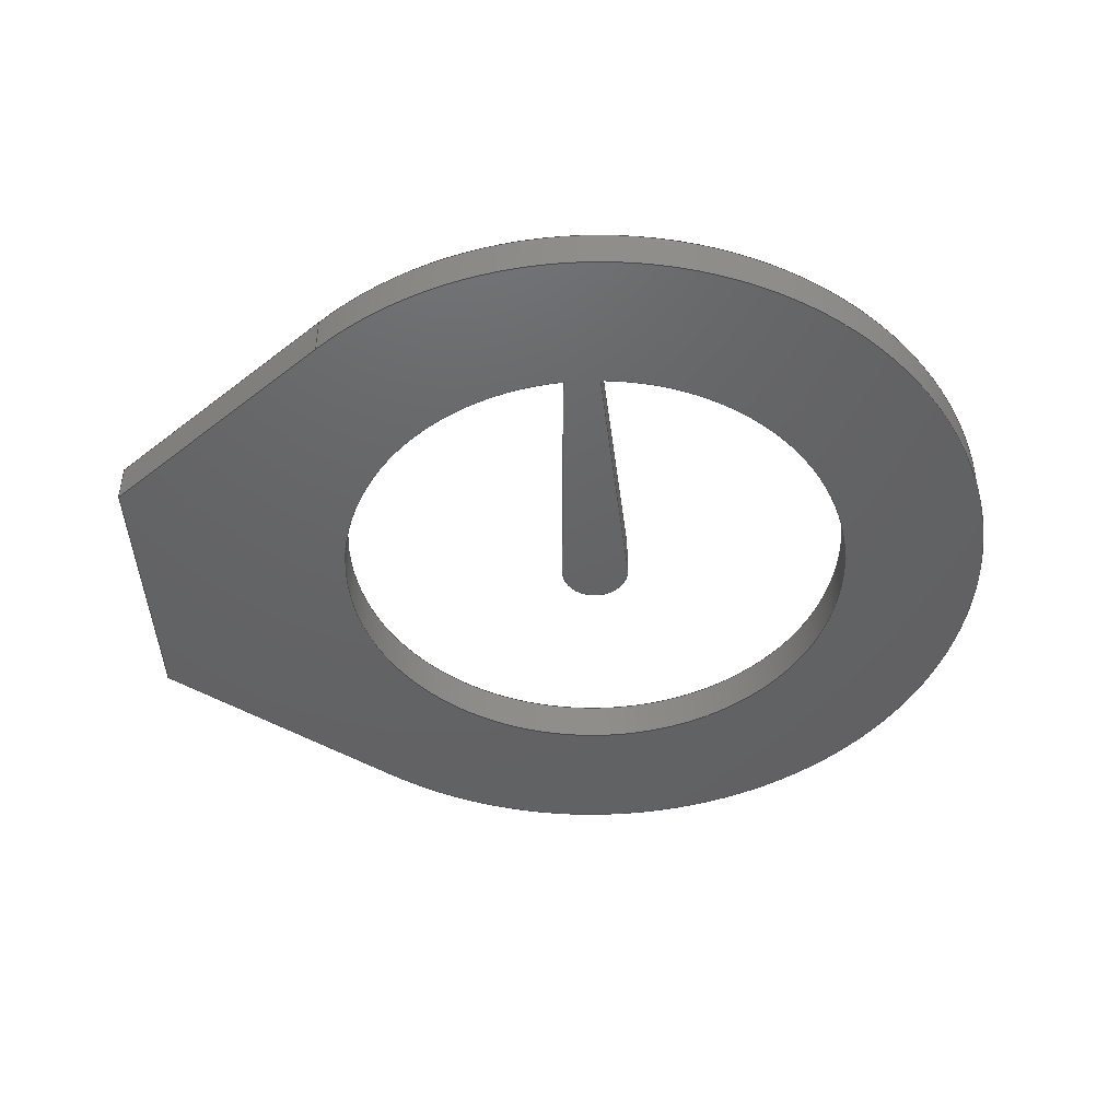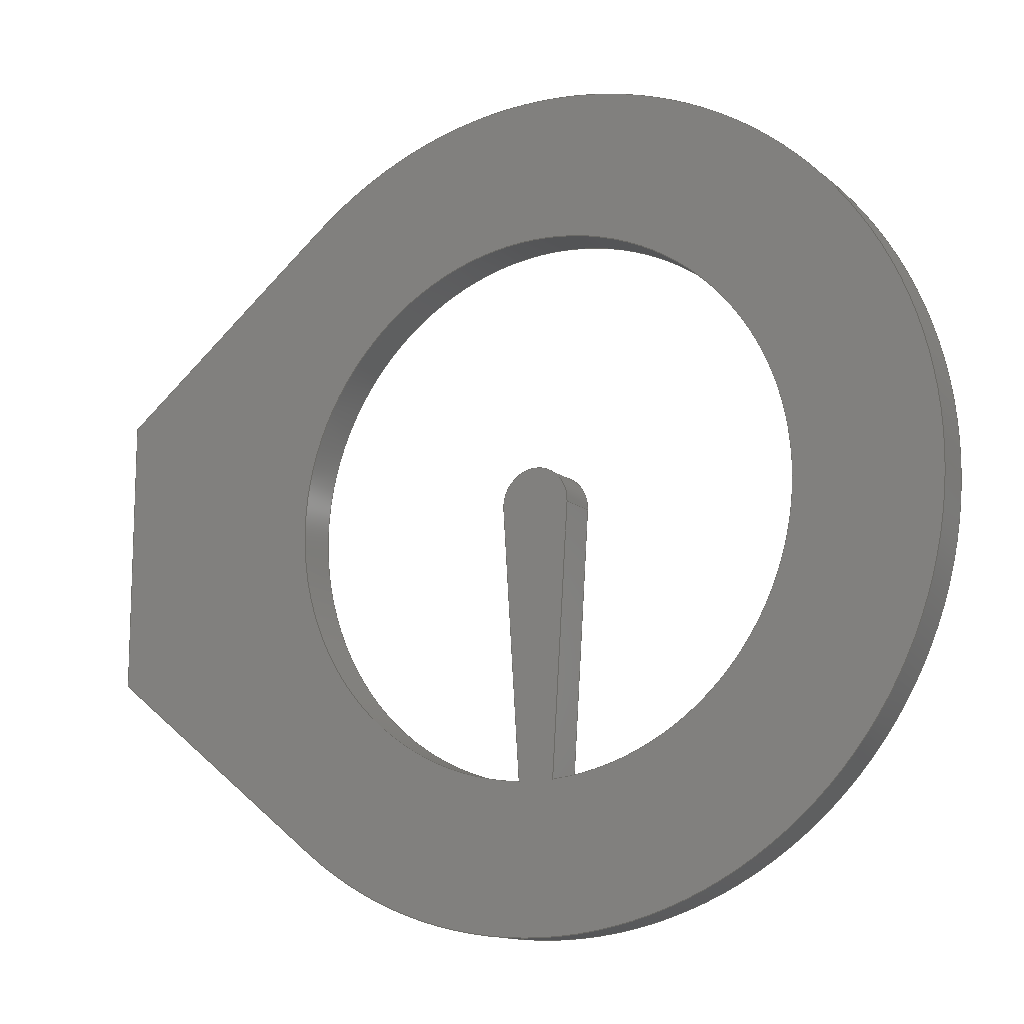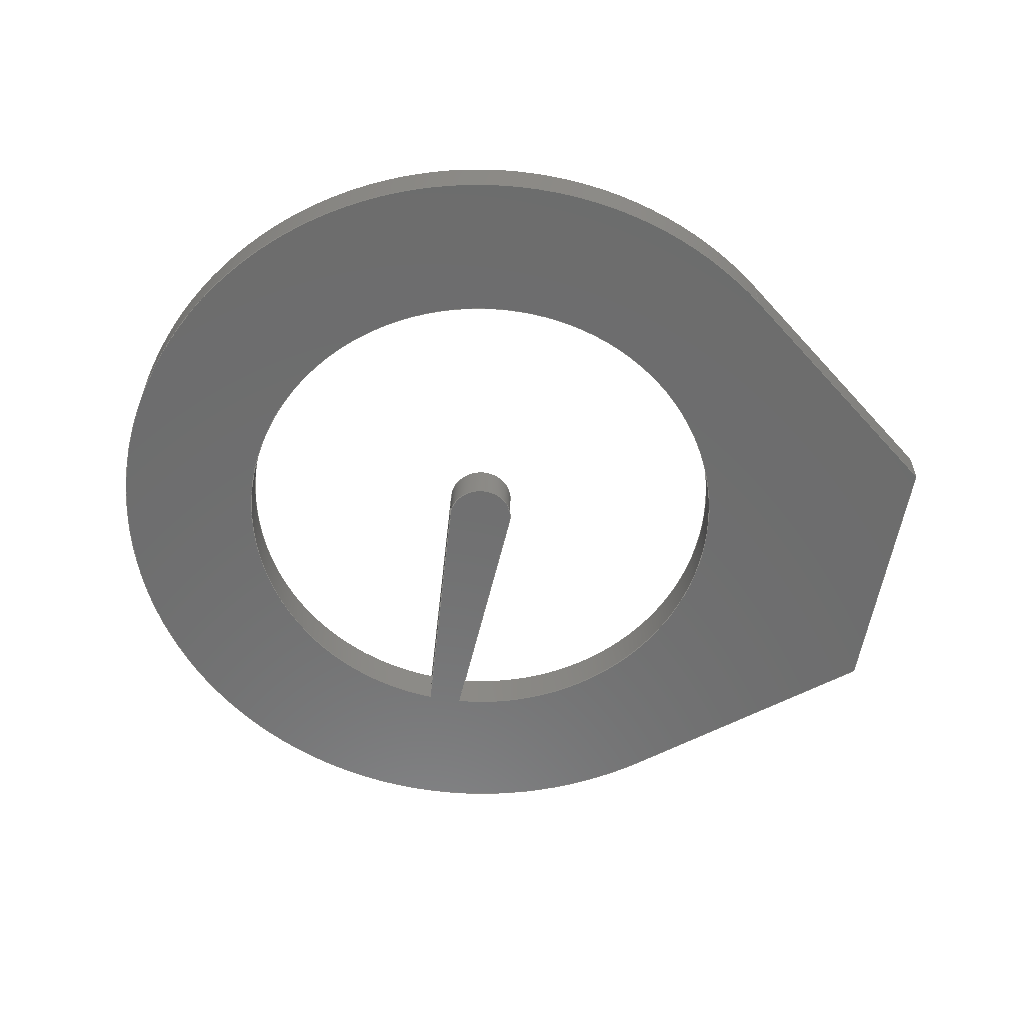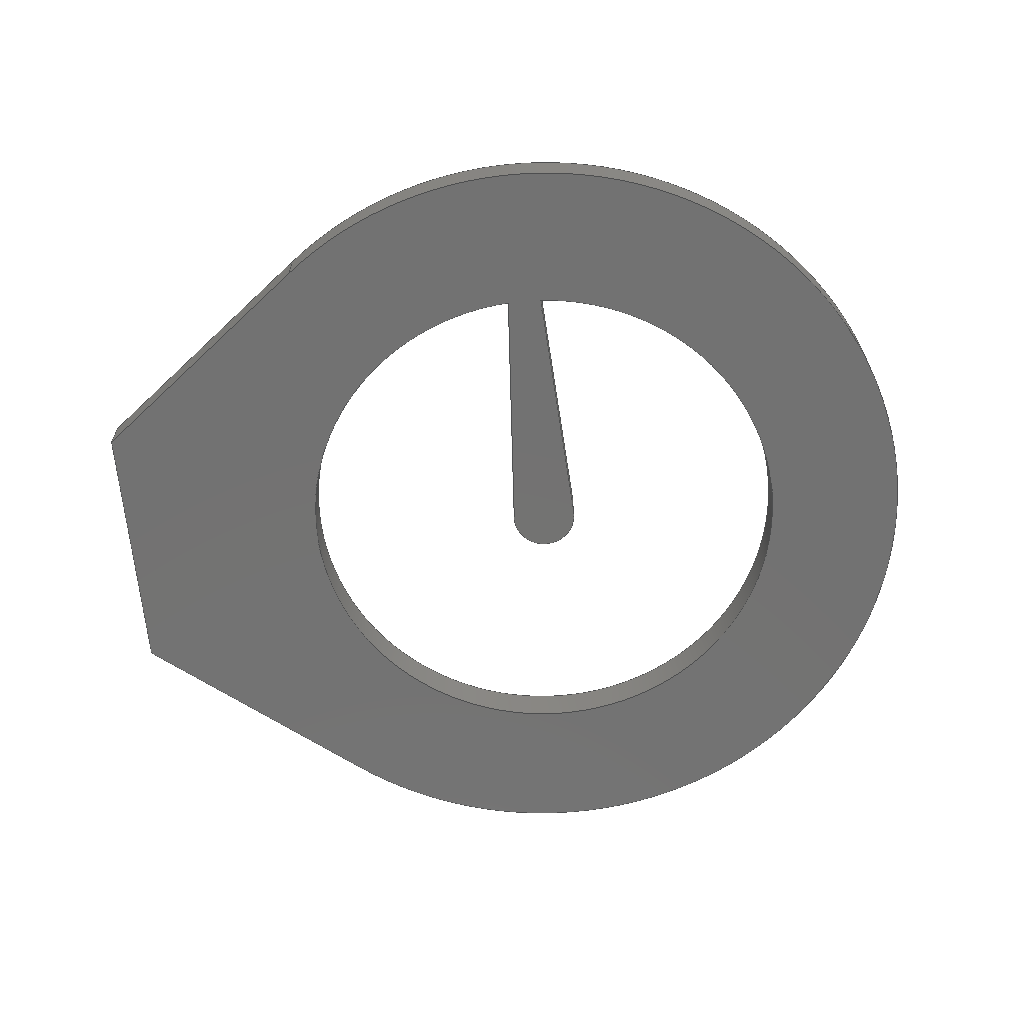
<metadata>
{"format":"step","ext":"step","renderer":"f3d","projection":"perspective","resolution":1024,"background":"white","views":[{"elev":-45.3,"azim":-176.6,"up":"+Y"},{"elev":-13.3,"azim":-150.3,"up":"+Z"},{"elev":-59.1,"azim":-9.9,"up":"+Y"},{"elev":-64.7,"azim":-174.9,"up":"+Y"}]}
</metadata>
<code>
ISO-10303-21;
DATA;
#1=MECHANICAL_DESIGN_GEOMETRIC_PRESENTATION_REPRESENTATION('',(#4),#316);
#2=SHAPE_REPRESENTATION_RELATIONSHIP('SRR','None',#323,#3);
#3=ADVANCED_BREP_SHAPE_REPRESENTATION('',(#5),#315);
#4=STYLED_ITEM('',(#333),#5);
#5=MANIFOLD_SOLID_BREP('Body1',#180);
#6=FACE_BOUND('',#36,.T.);
#7=FACE_BOUND('',#38,.T.);
#8=CIRCLE('',#196,1.587);
#9=CIRCLE('',#197,1.587);
#10=CIRCLE('',#200,12.19);
#11=CIRCLE('',#201,12.19);
#12=CIRCLE('',#203,18.8);
#13=CIRCLE('',#204,18.8);
#14=CYLINDRICAL_SURFACE('',#195,1.587);
#15=CYLINDRICAL_SURFACE('',#199,12.19);
#16=CYLINDRICAL_SURFACE('',#202,18.8);
#17=FACE_OUTER_BOUND('',#27,.T.);
#18=FACE_OUTER_BOUND('',#28,.T.);
#19=FACE_OUTER_BOUND('',#29,.T.);
#20=FACE_OUTER_BOUND('',#30,.T.);
#21=FACE_OUTER_BOUND('',#31,.T.);
#22=FACE_OUTER_BOUND('',#32,.T.);
#23=FACE_OUTER_BOUND('',#33,.T.);
#24=FACE_OUTER_BOUND('',#34,.T.);
#25=FACE_OUTER_BOUND('',#35,.T.);
#26=FACE_OUTER_BOUND('',#37,.T.);
#27=EDGE_LOOP('',(#115,#116,#117,#118));
#28=EDGE_LOOP('',(#119,#120,#121,#122));
#29=EDGE_LOOP('',(#123,#124,#125,#126));
#30=EDGE_LOOP('',(#127,#128,#129,#130));
#31=EDGE_LOOP('',(#131,#132,#133,#134));
#32=EDGE_LOOP('',(#135,#136,#137,#138));
#33=EDGE_LOOP('',(#139,#140,#141,#142));
#34=EDGE_LOOP('',(#143,#144,#145,#146));
#35=EDGE_LOOP('',(#147,#148,#149,#150));
#36=EDGE_LOOP('',(#151,#152,#153,#154));
#37=EDGE_LOOP('',(#155,#156,#157,#158));
#38=EDGE_LOOP('',(#159,#160,#161,#162));
#39=LINE('',#266,#57);
#40=LINE('',#268,#58);
#41=LINE('',#270,#59);
#42=LINE('',#271,#60);
#43=LINE('',#277,#61);
#44=LINE('',#280,#62);
#45=LINE('',#282,#63);
#46=LINE('',#283,#64);
#47=LINE('',#290,#65);
#48=LINE('',#294,#66);
#49=LINE('',#299,#67);
#50=LINE('',#301,#68);
#51=LINE('',#303,#69);
#52=LINE('',#304,#70);
#53=LINE('',#306,#71);
#54=LINE('',#307,#72);
#55=LINE('',#309,#73);
#56=LINE('',#310,#74);
#57=VECTOR('',#214,1);
#58=VECTOR('',#215,1);
#59=VECTOR('',#216,1);
#60=VECTOR('',#217,1);
#61=VECTOR('',#224,1);
#62=VECTOR('',#227,1);
#63=VECTOR('',#228,1);
#64=VECTOR('',#229,1);
#65=VECTOR('',#238,1);
#66=VECTOR('',#241,1);
#67=VECTOR('',#246,1);
#68=VECTOR('',#247,1);
#69=VECTOR('',#248,1);
#70=VECTOR('',#249,1);
#71=VECTOR('',#252,1);
#72=VECTOR('',#253,1);
#73=VECTOR('',#256,1);
#74=VECTOR('',#257,1);
#75=VERTEX_POINT('',#264);
#76=VERTEX_POINT('',#265);
#77=VERTEX_POINT('',#267);
#78=VERTEX_POINT('',#269);
#79=VERTEX_POINT('',#273);
#80=VERTEX_POINT('',#275);
#81=VERTEX_POINT('',#279);
#82=VERTEX_POINT('',#281);
#83=VERTEX_POINT('',#288);
#84=VERTEX_POINT('',#289);
#85=VERTEX_POINT('',#291);
#86=VERTEX_POINT('',#293);
#87=VERTEX_POINT('',#297);
#88=VERTEX_POINT('',#298);
#89=VERTEX_POINT('',#300);
#90=VERTEX_POINT('',#302);
#91=EDGE_CURVE('',#75,#76,#39,.T.);
#92=EDGE_CURVE('',#77,#75,#40,.T.);
#93=EDGE_CURVE('',#78,#77,#41,.T.);
#94=EDGE_CURVE('',#76,#78,#42,.T.);
#95=EDGE_CURVE('',#79,#76,#8,.T.);
#96=EDGE_CURVE('',#80,#78,#9,.T.);
#97=EDGE_CURVE('',#79,#80,#43,.T.);
#98=EDGE_CURVE('',#81,#79,#44,.T.);
#99=EDGE_CURVE('',#82,#80,#45,.T.);
#100=EDGE_CURVE('',#81,#82,#46,.T.);
#101=EDGE_CURVE('',#75,#81,#10,.T.);
#102=EDGE_CURVE('',#77,#82,#11,.T.);
#103=EDGE_CURVE('',#83,#84,#47,.T.);
#104=EDGE_CURVE('',#85,#84,#12,.T.);
#105=EDGE_CURVE('',#86,#85,#48,.T.);
#106=EDGE_CURVE('',#86,#83,#13,.T.);
#107=EDGE_CURVE('',#87,#88,#49,.T.);
#108=EDGE_CURVE('',#87,#89,#50,.T.);
#109=EDGE_CURVE('',#90,#89,#51,.T.);
#110=EDGE_CURVE('',#88,#90,#52,.T.);
#111=EDGE_CURVE('',#88,#83,#53,.T.);
#112=EDGE_CURVE('',#84,#90,#54,.T.);
#113=EDGE_CURVE('',#87,#86,#55,.T.);
#114=EDGE_CURVE('',#89,#85,#56,.T.);
#115=ORIENTED_EDGE('',*,*,#91,.F.);
#116=ORIENTED_EDGE('',*,*,#92,.F.);
#117=ORIENTED_EDGE('',*,*,#93,.F.);
#118=ORIENTED_EDGE('',*,*,#94,.F.);
#119=ORIENTED_EDGE('',*,*,#95,.T.);
#120=ORIENTED_EDGE('',*,*,#94,.T.);
#121=ORIENTED_EDGE('',*,*,#96,.F.);
#122=ORIENTED_EDGE('',*,*,#97,.F.);
#123=ORIENTED_EDGE('',*,*,#98,.T.);
#124=ORIENTED_EDGE('',*,*,#97,.T.);
#125=ORIENTED_EDGE('',*,*,#99,.F.);
#126=ORIENTED_EDGE('',*,*,#100,.F.);
#127=ORIENTED_EDGE('',*,*,#92,.T.);
#128=ORIENTED_EDGE('',*,*,#101,.T.);
#129=ORIENTED_EDGE('',*,*,#100,.T.);
#130=ORIENTED_EDGE('',*,*,#102,.F.);
#131=ORIENTED_EDGE('',*,*,#103,.T.);
#132=ORIENTED_EDGE('',*,*,#104,.F.);
#133=ORIENTED_EDGE('',*,*,#105,.F.);
#134=ORIENTED_EDGE('',*,*,#106,.T.);
#135=ORIENTED_EDGE('',*,*,#107,.F.);
#136=ORIENTED_EDGE('',*,*,#108,.T.);
#137=ORIENTED_EDGE('',*,*,#109,.F.);
#138=ORIENTED_EDGE('',*,*,#110,.F.);
#139=ORIENTED_EDGE('',*,*,#111,.F.);
#140=ORIENTED_EDGE('',*,*,#110,.T.);
#141=ORIENTED_EDGE('',*,*,#112,.F.);
#142=ORIENTED_EDGE('',*,*,#103,.F.);
#143=ORIENTED_EDGE('',*,*,#113,.T.);
#144=ORIENTED_EDGE('',*,*,#105,.T.);
#145=ORIENTED_EDGE('',*,*,#114,.F.);
#146=ORIENTED_EDGE('',*,*,#108,.F.);
#147=ORIENTED_EDGE('',*,*,#114,.T.);
#148=ORIENTED_EDGE('',*,*,#104,.T.);
#149=ORIENTED_EDGE('',*,*,#112,.T.);
#150=ORIENTED_EDGE('',*,*,#109,.T.);
#151=ORIENTED_EDGE('',*,*,#102,.T.);
#152=ORIENTED_EDGE('',*,*,#99,.T.);
#153=ORIENTED_EDGE('',*,*,#96,.T.);
#154=ORIENTED_EDGE('',*,*,#93,.T.);
#155=ORIENTED_EDGE('',*,*,#113,.F.);
#156=ORIENTED_EDGE('',*,*,#107,.T.);
#157=ORIENTED_EDGE('',*,*,#111,.T.);
#158=ORIENTED_EDGE('',*,*,#106,.F.);
#159=ORIENTED_EDGE('',*,*,#101,.F.);
#160=ORIENTED_EDGE('',*,*,#91,.T.);
#161=ORIENTED_EDGE('',*,*,#95,.F.);
#162=ORIENTED_EDGE('',*,*,#98,.F.);
#163=PLANE('',#194);
#164=PLANE('',#198);
#165=PLANE('',#205);
#166=PLANE('',#206);
#167=PLANE('',#207);
#168=PLANE('',#208);
#169=PLANE('',#209);
#170=ADVANCED_FACE('',(#17),#163,.T.);
#171=ADVANCED_FACE('',(#18),#14,.T.);
#172=ADVANCED_FACE('',(#19),#164,.T.);
#173=ADVANCED_FACE('',(#20),#15,.F.);
#174=ADVANCED_FACE('',(#21),#16,.T.);
#175=ADVANCED_FACE('',(#22),#165,.T.);
#176=ADVANCED_FACE('',(#23),#166,.T.);
#177=ADVANCED_FACE('',(#24),#167,.T.);
#178=ADVANCED_FACE('',(#25,#6),#168,.T.);
#179=ADVANCED_FACE('',(#26,#7),#169,.F.);
#180=CLOSED_SHELL('',(#170,#171,#172,#173,#174,#175,#176,#177,#178,#179));
#181=DERIVED_UNIT_ELEMENT(#183,1);
#182=DERIVED_UNIT_ELEMENT(#318,3);
#183=(
MASS_UNIT()
NAMED_UNIT(*)
SI_UNIT(.KILO.,.GRAM.)
);
#184=DERIVED_UNIT((#181,#182));
#185=MEASURE_REPRESENTATION_ITEM('density measure',
POSITIVE_RATIO_MEASURE(7850),#184);
#186=PROPERTY_DEFINITION_REPRESENTATION(#191,#188);
#187=PROPERTY_DEFINITION_REPRESENTATION(#192,#189);
#188=REPRESENTATION('material name',(#190),#315);
#189=REPRESENTATION('density',(#185),#315);
#190=DESCRIPTIVE_REPRESENTATION_ITEM('Steel','Steel');
#191=PROPERTY_DEFINITION('material property','material name',#325);
#192=PROPERTY_DEFINITION('material property','density of part',#325);
#193=AXIS2_PLACEMENT_3D('placement',#262,#210,#211);
#194=AXIS2_PLACEMENT_3D('',#263,#212,#213);
#195=AXIS2_PLACEMENT_3D('',#272,#218,#219);
#196=AXIS2_PLACEMENT_3D('',#274,#220,#221);
#197=AXIS2_PLACEMENT_3D('',#276,#222,#223);
#198=AXIS2_PLACEMENT_3D('',#278,#225,#226);
#199=AXIS2_PLACEMENT_3D('',#284,#230,#231);
#200=AXIS2_PLACEMENT_3D('',#285,#232,#233);
#201=AXIS2_PLACEMENT_3D('',#286,#234,#235);
#202=AXIS2_PLACEMENT_3D('',#287,#236,#237);
#203=AXIS2_PLACEMENT_3D('',#292,#239,#240);
#204=AXIS2_PLACEMENT_3D('',#295,#242,#243);
#205=AXIS2_PLACEMENT_3D('',#296,#244,#245);
#206=AXIS2_PLACEMENT_3D('',#305,#250,#251);
#207=AXIS2_PLACEMENT_3D('',#308,#254,#255);
#208=AXIS2_PLACEMENT_3D('',#311,#258,#259);
#209=AXIS2_PLACEMENT_3D('',#312,#260,#261);
#210=DIRECTION('axis',(0,0,1));
#211=DIRECTION('refdir',(1,0,0));
#212=DIRECTION('center_axis',(0.998,0,-0.06351));
#213=DIRECTION('ref_axis',(-0.06351,0,-0.998));
#214=DIRECTION('',(0.06351,0,0.998));
#215=DIRECTION('',(0,-1,0));
#216=DIRECTION('',(-0.06351,0,-0.998));
#217=DIRECTION('',(0,1,0));
#218=DIRECTION('center_axis',(0,1,0));
#219=DIRECTION('ref_axis',(-1.837e-16,0,1));
#220=DIRECTION('center_axis',(0,1,0));
#221=DIRECTION('ref_axis',(1,0,0));
#222=DIRECTION('center_axis',(0,1,0));
#223=DIRECTION('ref_axis',(1,0,0));
#224=DIRECTION('',(0,1,0));
#225=DIRECTION('center_axis',(-0.998,0,-0.06351));
#226=DIRECTION('ref_axis',(-0.06351,0,0.998));
#227=DIRECTION('',(-0.06351,0,0.998));
#228=DIRECTION('',(-0.06351,0,0.998));
#229=DIRECTION('',(0,1,0));
#230=DIRECTION('center_axis',(0,1,0));
#231=DIRECTION('ref_axis',(6.123e-17,0,1));
#232=DIRECTION('center_axis',(0,-1,0));
#233=DIRECTION('ref_axis',(1,0,0));
#234=DIRECTION('center_axis',(0,-1,0));
#235=DIRECTION('ref_axis',(1,0,0));
#236=DIRECTION('center_axis',(0,1,0));
#237=DIRECTION('ref_axis',(-1,0,1.353e-10));
#238=DIRECTION('',(0,1,0));
#239=DIRECTION('center_axis',(0,1,0));
#240=DIRECTION('ref_axis',(1,0,0));
#241=DIRECTION('',(0,1,0));
#242=DIRECTION('center_axis',(0,1,0));
#243=DIRECTION('ref_axis',(1,0,0));
#244=DIRECTION('center_axis',(1,0,0));
#245=DIRECTION('ref_axis',(0,0,-1));
#246=DIRECTION('',(0,0,1));
#247=DIRECTION('',(0,1,0));
#248=DIRECTION('',(0,0,-1));
#249=DIRECTION('',(0,1,0));
#250=DIRECTION('center_axis',(0.622,0,0.783));
#251=DIRECTION('ref_axis',(0.783,0,-0.622));
#252=DIRECTION('',(-0.783,0,0.622));
#253=DIRECTION('',(0.783,0,-0.622));
#254=DIRECTION('center_axis',(0.622,0,-0.783));
#255=DIRECTION('ref_axis',(-0.783,0,-0.622));
#256=DIRECTION('',(-0.783,0,-0.622));
#257=DIRECTION('',(-0.783,0,-0.622));
#258=DIRECTION('center_axis',(0,1,0));
#259=DIRECTION('ref_axis',(1,0,0));
#260=DIRECTION('center_axis',(0,1,0));
#261=DIRECTION('ref_axis',(1,0,0));
#262=CARTESIAN_POINT('',(0,0,0));
#263=CARTESIAN_POINT('Origin',(1.584,0,-0.1008));
#264=CARTESIAN_POINT('',(0.8165,0,-12.16));
#265=CARTESIAN_POINT('',(1.584,0,-0.1008));
#266=CARTESIAN_POINT('',(0.8165,0,-12.16));
#267=CARTESIAN_POINT('',(0.8165,1.905,-12.16));
#268=CARTESIAN_POINT('',(0.8165,0,-12.16));
#269=CARTESIAN_POINT('',(1.584,1.905,-0.1008));
#270=CARTESIAN_POINT('',(0.8165,1.905,-12.16));
#271=CARTESIAN_POINT('',(1.584,0,-0.1008));
#272=CARTESIAN_POINT('Origin',(0,0,0));
#273=CARTESIAN_POINT('',(-1.584,0,-0.1008));
#274=CARTESIAN_POINT('Origin',(0,0,0));
#275=CARTESIAN_POINT('',(-1.584,1.905,-0.1008));
#276=CARTESIAN_POINT('Origin',(0,1.905,0));
#277=CARTESIAN_POINT('',(-1.584,0,-0.1008));
#278=CARTESIAN_POINT('Origin',(-0.8165,0,-12.16));
#279=CARTESIAN_POINT('',(-0.8165,0,-12.16));
#280=CARTESIAN_POINT('',(-0.8165,0,-12.16));
#281=CARTESIAN_POINT('',(-0.8165,1.905,-12.16));
#282=CARTESIAN_POINT('',(-0.8165,1.905,-12.16));
#283=CARTESIAN_POINT('',(-0.8165,0,-12.16));
#284=CARTESIAN_POINT('Origin',(0,0,0));
#285=CARTESIAN_POINT('Origin',(0,0,0));
#286=CARTESIAN_POINT('Origin',(0,1.905,0));
#287=CARTESIAN_POINT('Origin',(0,0,0));
#288=CARTESIAN_POINT('',(11.69,0,14.72));
#289=CARTESIAN_POINT('',(11.69,1.905,14.72));
#290=CARTESIAN_POINT('',(11.69,0,14.72));
#291=CARTESIAN_POINT('',(11.69,1.905,-14.72));
#292=CARTESIAN_POINT('Origin',(0,1.905,0));
#293=CARTESIAN_POINT('',(11.69,0,-14.72));
#294=CARTESIAN_POINT('',(11.69,0,-14.72));
#295=CARTESIAN_POINT('Origin',(0,0,0));
#296=CARTESIAN_POINT('Origin',(22.23,0,6.35));
#297=CARTESIAN_POINT('',(22.23,0,-6.35));
#298=CARTESIAN_POINT('',(22.23,0,6.35));
#299=CARTESIAN_POINT('',(22.23,0,-6.35));
#300=CARTESIAN_POINT('',(22.23,1.905,-6.35));
#301=CARTESIAN_POINT('',(22.23,0,-6.35));
#302=CARTESIAN_POINT('',(22.23,1.905,6.35));
#303=CARTESIAN_POINT('',(22.23,1.905,-6.35));
#304=CARTESIAN_POINT('',(22.23,0,6.35));
#305=CARTESIAN_POINT('Origin',(11.69,0,14.72));
#306=CARTESIAN_POINT('',(22.23,0,6.35));
#307=CARTESIAN_POINT('',(22.23,1.905,6.35));
#308=CARTESIAN_POINT('Origin',(22.23,0,-6.35));
#309=CARTESIAN_POINT('',(22.23,0,-6.35));
#310=CARTESIAN_POINT('',(22.23,1.905,-6.35));
#311=CARTESIAN_POINT('Origin',(1.714,1.905,0));
#312=CARTESIAN_POINT('Origin',(1.714,0,0));
#313=UNCERTAINTY_MEASURE_WITH_UNIT(LENGTH_MEASURE(0.001),#317,
'DISTANCE_ACCURACY_VALUE',
'Maximum model space distance between geometric entities at asserted c
onnectivities');
#314=UNCERTAINTY_MEASURE_WITH_UNIT(LENGTH_MEASURE(0.001),#317,
'DISTANCE_ACCURACY_VALUE',
'Maximum model space distance between geometric entities at asserted c
onnectivities');
#315=(
GEOMETRIC_REPRESENTATION_CONTEXT(3)
GLOBAL_UNCERTAINTY_ASSIGNED_CONTEXT((#313))
GLOBAL_UNIT_ASSIGNED_CONTEXT((#317,#319,#320))
REPRESENTATION_CONTEXT('','3D')
);
#316=(
GEOMETRIC_REPRESENTATION_CONTEXT(3)
GLOBAL_UNCERTAINTY_ASSIGNED_CONTEXT((#314))
GLOBAL_UNIT_ASSIGNED_CONTEXT((#317,#319,#320))
REPRESENTATION_CONTEXT('','3D')
);
#317=(
LENGTH_UNIT()
NAMED_UNIT(*)
SI_UNIT(.CENTI.,.METRE.)
);
#318=(
LENGTH_UNIT()
NAMED_UNIT(*)
SI_UNIT($,.METRE.)
);
#319=(
NAMED_UNIT(*)
PLANE_ANGLE_UNIT()
SI_UNIT($,.RADIAN.)
);
#320=(
NAMED_UNIT(*)
SI_UNIT($,.STERADIAN.)
SOLID_ANGLE_UNIT()
);
#321=SHAPE_DEFINITION_REPRESENTATION(#322,#323);
#322=PRODUCT_DEFINITION_SHAPE('',$,#325);
#323=SHAPE_REPRESENTATION('',(#193),#315);
#324=PRODUCT_DEFINITION_CONTEXT('part definition',#329,'design');
#325=PRODUCT_DEFINITION('Top Plate','Top Plate v3',#326,#324);
#326=PRODUCT_DEFINITION_FORMATION('',$,#331);
#327=PRODUCT_RELATED_PRODUCT_CATEGORY('Top Plate v3','Top Plate v3',(#331));
#328=APPLICATION_PROTOCOL_DEFINITION('international standard',
'automotive_design',2009,#329);
#329=APPLICATION_CONTEXT(
'Core Data for Automotive Mechanical Design Process');
#330=PRODUCT_CONTEXT('part definition',#329,'mechanical');
#331=PRODUCT('Top Plate','Top Plate v3',$,(#330));
#332=PRESENTATION_STYLE_ASSIGNMENT((#334));
#333=PRESENTATION_STYLE_ASSIGNMENT((#335));
#334=SURFACE_STYLE_USAGE(.BOTH.,#336);
#335=SURFACE_STYLE_USAGE(.BOTH.,#337);
#336=SURFACE_SIDE_STYLE('',(#338));
#337=SURFACE_SIDE_STYLE('',(#339));
#338=SURFACE_STYLE_FILL_AREA(#340);
#339=SURFACE_STYLE_FILL_AREA(#341);
#340=FILL_AREA_STYLE('Steel - Satin',(#342));
#341=FILL_AREA_STYLE('Oak - Semigloss',(#343));
#342=FILL_AREA_STYLE_COLOUR('Steel - Satin',#344);
#343=FILL_AREA_STYLE_COLOUR('Oak - Semigloss',#345);
#344=COLOUR_RGB('Steel - Satin',0.6275,0.6275,0.6275);
#345=COLOUR_RGB('Oak - Semigloss',0,0,0);
ENDSEC;
END-ISO-10303-21;

</code>
